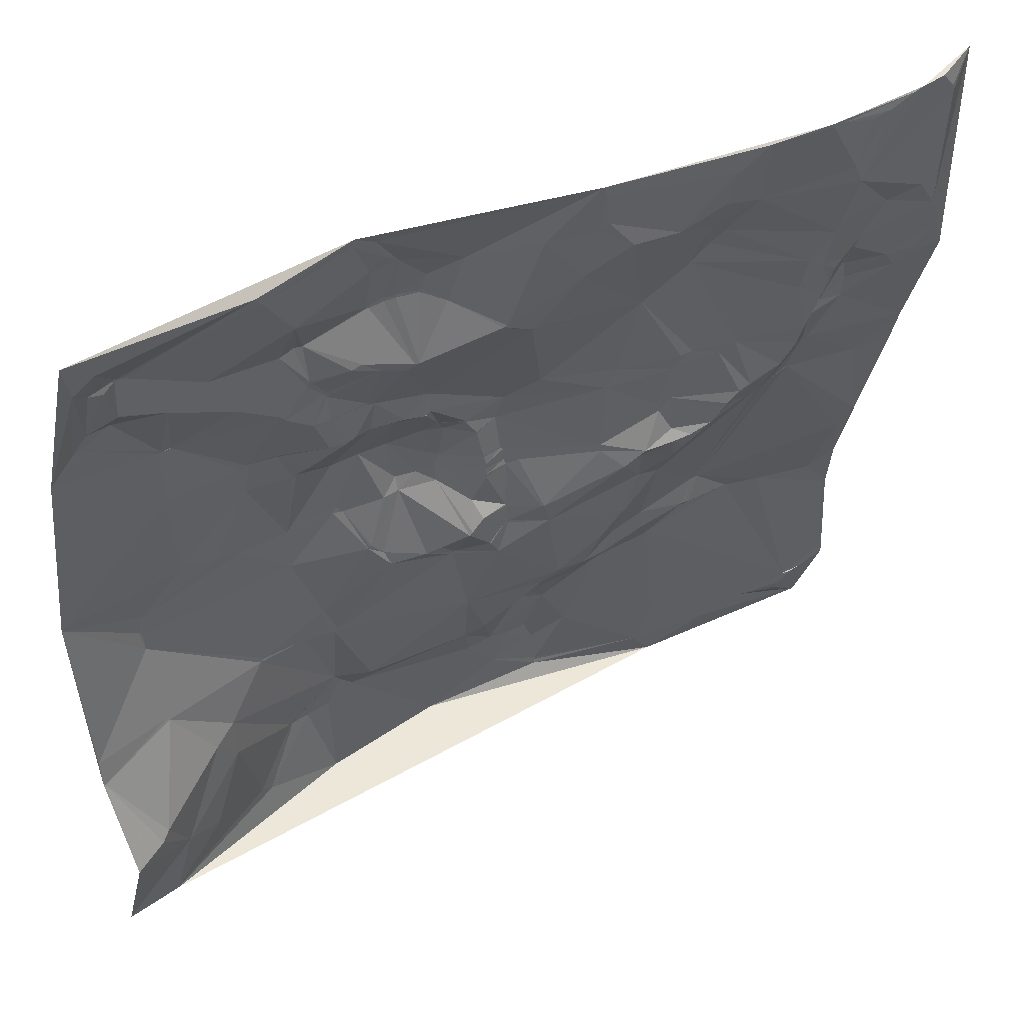
<metadata>
{"format":"obj","ext":"obj","renderer":"f3d","projection":"perspective","resolution":1024,"background":"white","views":[{"elev":47.4,"azim":-39.7,"up":"+Z"}]}
</metadata>
<code>
v 9210 244 -1019
v 9372 229.5 -1019
v 9493 180.7 -1019
v 9617 143.1 -1019
v 9677 135.5 -1019
v 9721 144.2 -1019
v 9372 229.8 -1020
v 9582 152.2 -1020
v 9670 135.8 -1020
v 9677 135.6 -1020
v 9693 135.8 -1020
v 9494 180.4 -1021
v 9618 142.9 -1021
v 9625 142.1 -1021
v 9312 229.9 -1024
v 9494 180.5 -1024
v 9372 231 -1025
v 9655 137.3 -1025
v 9384 227.9 -1026
v 9495 180.3 -1026
v 9643 139.1 -1026
v 9315 230.6 -1029
v 9316 230.7 -1030
v 9701 136.4 -1030
v 9703 136.7 -1031
v 9565 157.5 -1033
v 9566 157.2 -1033
v 9228 245.1 -1035
v 9704 136.8 -1036
v 9389 230 -1040
v 9217 250.1 -1046
v 9498 181.3 -1046
v 9399 231 -1048
v 9384 234.8 -1051
v 9467 195.5 -1051
v 9493 183.9 -1051
v 9494 183.5 -1051
v 9228 256.6 -1058
v 9246 258.5 -1058
v 9247 258.4 -1058
v 9433 219.2 -1058
v 9565 163.9 -1058
v 9639 142.3 -1058
v 9245 259.3 -1060
v 9250 258.6 -1060
v 9237 257 -1062
v 9337 236.2 -1063
v 9511 175.9 -1064
v 9538 169.4 -1066
v 9417 230.7 -1068
v 9592 165.3 -1070
v 9644 141.5 -1070
v 9395 241 -1079
v 9402 238.4 -1079
v 9415 233.2 -1079
v 9486 187.2 -1079
v 9565 173 -1079
v 9396 240.8 -1080
v 9399 239.7 -1080
v 9414 233.8 -1080
v 9486 187.3 -1080
v 9402 238.1 -1081
v 9414 233.8 -1081
v 9396 240.8 -1082
v 9387 243.8 -1083
v 9244 259.5 -1084
v 9245 259.3 -1084
v 9246 259.2 -1084
v 9387 243.8 -1084
v 9388 243.5 -1084
v 9246 259.5 -1085
v 9426 225.6 -1088
v 9295 256.1 -1089
v 9580 177.7 -1093
v 9346 252.8 -1094
v 9347 252.7 -1094
v 9348 252.4 -1094
v 9351 252 -1095
v 9270 257.6 -1096
v 9337 253.3 -1096
v 9230 270.4 -1097
v 9244 269.3 -1097
v 9271 257.6 -1097
v 9693 139.6 -1097
v 9574 182.1 -1101
v 9574 182.3 -1102
v 9649 149 -1102
v 9573 182.8 -1103
v 9676 148.8 -1105
v 9450 205.4 -1106
v 9448 206.4 -1107
v 9449 205.9 -1107
v 9227 273.5 -1108
v 9228 273.4 -1108
v 9567 184.7 -1108
v 9640 151.4 -1110
v 9222 274.6 -1111
v 9563 186.2 -1113
v 9564 185.9 -1113
v 9378 237.6 -1114
v 9372 239.3 -1116
v 9466 203.6 -1117
v 9706 140.4 -1117
v 9309 255 -1118
v 9466 204.1 -1118
v 9352 249.5 -1119
v 9353 249.3 -1121
v 9351 250.5 -1123
v 9387 235.7 -1123
v 9388 235.4 -1123
v 9405 227.7 -1123
v 9406 227.2 -1123
v 9407 226.8 -1123
v 9210 278.6 -1128
v 9401 231 -1128
v 9629 158.6 -1130
v 9667 156.6 -1132
v 9668 156.4 -1132
v 9363 251.2 -1135
v 9539 197.5 -1136
v 9334 253.1 -1137
v 9362 252.1 -1137
v 9640 157.6 -1137
v 9651 153.7 -1137
v 9715 141.8 -1137
v 9335 253 -1138
v 9640 158 -1139
v 9650 154.2 -1139
v 9273 275.4 -1140
v 9337 252.7 -1140
v 9364 252 -1140
v 9277 275.2 -1141
v 9278 275 -1141
v 9279 274.8 -1141
v 9337 252.9 -1141
v 9666 159.1 -1141
v 9272 276.2 -1142
v 9647 155 -1143
v 9629 164 -1154
v 9646 157.1 -1154
v 9354 251.6 -1155
v 9354 251.8 -1156
v 9650 160.5 -1156
v 9689 154.2 -1156
v 9704 149.1 -1156
v 9721 142.5 -1156
v 9364 251.2 -1157
v 9387 248.8 -1157
v 9387 249.2 -1158
v 9389 248.6 -1158
v 9645 158.1 -1158
v 9666 166.6 -1158
v 9388 249.2 -1159
v 9389 249.1 -1159
v 9667 166.8 -1159
v 9668 166.5 -1159
v 9705 149.3 -1159
v 9392 248.6 -1160
v 9644 158.9 -1162
v 9697 154.7 -1168
v 9671 167.9 -1172
v 9428 247.2 -1174
v 9337 267.2 -1179
v 9379 250 -1179
v 9338 267.2 -1180
v 9364 253.7 -1180
v 9376 250.4 -1180
v 9653 168.7 -1180
v 9339 267.8 -1182
v 9373 251.6 -1182
v 9323 274 -1183
v 9324 273.9 -1183
v 9322 274.5 -1184
v 9392 253.8 -1184
v 9411 247.6 -1184
v 9275 281.4 -1185
v 9276 281.3 -1185
v 9285 279.9 -1185
v 9319 275.3 -1185
v 9490 224.8 -1185
v 9407 251.7 -1187
v 9428 246.3 -1187
v 9483 228.8 -1187
v 9530 205 -1187
v 9565 190 -1187
v 9573 188.9 -1187
v 9645 168 -1187
v 9671 168.8 -1187
v 9598 180.3 -1188
v 9637 163.6 -1188
v 9424 246.7 -1189
v 9425 246.4 -1189
v 9589 184.3 -1194
v 9353 262.6 -1197
v 9354 262.2 -1197
v 9562 192.5 -1197
v 9474 238.2 -1199
v 9523 207 -1199
v 9349 266.1 -1201
v 9635 166.2 -1201
v 9348 266.9 -1202
v 9350 266.4 -1202
v 9347 267.6 -1203
v 9348 267.4 -1203
v 9350 267.3 -1203
v 9322 278.4 -1207
v 9323 278.1 -1207
v 9438 252.9 -1208
v 9451 244 -1208
v 9451 244.3 -1209
v 9431 260.6 -1216
v 9443 254.1 -1216
v 9627 170.2 -1217
v 9654 179 -1217
v 9472 243.5 -1218
v 9458 242.9 -1221
v 9458 243.1 -1222
v 9660 180.6 -1222
v 9379 276.9 -1223
v 9414 270.6 -1223
v 9397 275.2 -1224
v 9564 195.5 -1224
v 9608 174.4 -1224
v 9619 174.9 -1224
v 9656 182.3 -1226
v 9557 198.3 -1227
v 9601 175.9 -1227
v 9610 175.6 -1227
v 9721 162.7 -1227
v 9558 198.2 -1233
v 9594 177.8 -1234
v 9592 179 -1238
v 9601 180.9 -1238
v 9462 241.7 -1242
v 9474 241.7 -1242
v 9443 260.3 -1243
v 9462 241.7 -1243
v 9474 241.6 -1243
v 9476 241.2 -1245
v 9523 209.1 -1247
v 9564 192.7 -1247
v 9585 181.6 -1247
v 9463 241 -1249
v 9441 261.7 -1250
v 9523 209 -1251
v 9619 187.3 -1251
v 9721 168.3 -1251
v 9483 235.9 -1252
v 9523 208.9 -1252
v 9573 185.3 -1252
v 9623 188 -1252
v 9721 168.5 -1252
v 9463 240.9 -1253
v 9476 240.8 -1253
v 9656 191.9 -1253
v 9419 270.8 -1254
v 9431 266.3 -1254
v 9463 240.8 -1254
v 9483 235.7 -1254
v 9562 188.9 -1254
v 9630 189.2 -1254
v 9643 190.8 -1254
v 9658 192 -1254
v 9700 177.4 -1254
v 9284 293.7 -1256
v 9463 240.7 -1256
v 9546 194.8 -1256
v 9284 293.8 -1257
v 9285 293.6 -1257
v 9449 254.5 -1257
v 9463 240.7 -1257
v 9477 240.1 -1257
v 9305 289.1 -1260
v 9381 278.2 -1260
v 9463 240.6 -1260
v 9210 302.3 -1263
v 9319 287.2 -1263
v 9322 286.7 -1263
v 9324 286.4 -1263
v 9419 268 -1263
v 9441 260.3 -1263
v 9211 302.5 -1264
v 9350 283.3 -1264
v 9379 278.3 -1264
v 9409 269.2 -1264
v 9574 189.5 -1264
v 9385 276.7 -1265
v 9534 199.3 -1265
v 9547 200.2 -1265
v 9549 199.6 -1265
v 9570 196.1 -1276
v 9456 246.5 -1279
v 9490 222.5 -1288
v 9491 221.6 -1288
v 9475 238.1 -1289
v 9475 237.9 -1290
v 9459 238.8 -1291
v 9262 304.8 -1292
v 9351 284.6 -1295
v 9397 267.1 -1295
v 9396 267.3 -1296
v 9557 210.6 -1296
v 9395 267.6 -1297
v 9451 239.3 -1298
v 9449 239.8 -1300
v 9475 237.3 -1302
v 9476 237 -1303
v 9258 305.5 -1304
v 9404 264.8 -1304
v 9476 237 -1305
v 9496 223 -1305
v 9574 212.2 -1305
v 9260 305.1 -1307
v 9427 253.4 -1312
v 9437 251.7 -1312
v 9407 261.9 -1314
v 9463 238.3 -1315
v 9464 237.8 -1315
v 9713 181.1 -1316
v 9260 304.4 -1319
v 9449 254.6 -1326
v 9469 237.6 -1326
v 9448 255.4 -1327
v 9448 255.6 -1328
v 9448 255.8 -1329
v 9549 217.1 -1329
v 9553 217 -1330
v 9707 187.8 -1333
v 9541 223.2 -1349
v 9370 284.2 -1350
v 9371 283.9 -1350
v 9541 223.5 -1350
v 9541 223.8 -1351
v 9624 231.7 -1362
v 9625 231.6 -1362
v 9629 231.4 -1363
v 9582 233.2 -1366
v 9558 233.7 -1368
v 9360 289.7 -1373
v 9721 199.2 -1373
v 9211 291.3 -1374
v 9260 293.6 -1374
v 9332 294.1 -1374
v 9357 290.4 -1374
v 9360 289.7 -1374
v 9374 286 -1374
v 9380 284.4 -1374
v 9515 234.5 -1374
v 9262 293.2 -1376
v 9329 294.2 -1376
v 9378 285.2 -1376
v 9616 230.6 -1379
v 9617 230.5 -1379
v 9583 232.8 -1380
v 9621 230.2 -1380
v 9537 235.3 -1382
v 9551 234.2 -1383
v 9557 234.2 -1383
v 9461 258.3 -1386
v 9507 242.3 -1387
v 9654 230.2 -1387
v 9674 221.1 -1387
v 9707 207.6 -1387
v 9210 288.8 -1390
v 9621 238.3 -1391
v 9211 288.5 -1392
v 9719 203.8 -1406
v 9721 202.9 -1406
v 9302 289.8 -1409
v 9515 257.6 -1409
v 9537 251.9 -1409
v 9602 246.5 -1409
v 9546 251.8 -1410
v 9562 251.5 -1410
v 9601 246.8 -1410
v 9287 286 -1417
v 9516 263.7 -1420
v 9510 267.9 -1426
v 9479 264.4 -1428
v 9302 288.2 -1437
v 9384 298.3 -1437
v 9404 286.6 -1437
v 9469 271.9 -1437
v 9469 272.3 -1438
v 9470 272.4 -1439
v 9531 269.3 -1441
v 9238 271.2 -1443
v 9388 299.8 -1445
v 9389 299.6 -1445
v 9232 268.9 -1448
v 9210 263.1 -1453
v 9211 263.5 -1453
v 9397 299.2 -1454
v 9351 303.7 -1465
v 9353 304.2 -1465
v 9365 304.7 -1467
v 9381 304 -1467
v 9479 281.7 -1467
v 9496 280.2 -1467
v 9720 199.5 -1468
v 9721 198.5 -1472
v 9254 276.5 -1473
v 9720 199 -1473
v 9510 280.7 -1474
v 9548 266.8 -1474
v 9525 279.9 -1476
v 9705 203.2 -1481
v 9279 282.3 -1483
v 9694 206.7 -1483
v 9697 204.9 -1483
v 9695 205.8 -1484
v 9696 205.4 -1484
v 9604 241.3 -1486
v 9531 279.7 -1492
v 9692 208.2 -1493
v 9690 211 -1499
v 9503 285.2 -1501
v 9321 297.4 -1502
v 9322 297.6 -1502
v 9672 222.6 -1503
v 9687 214.9 -1503
v 9329 298.7 -1508
v 9641 229 -1508
v 9594 245.9 -1512
v 9533 277.9 -1515
v 9533 277.8 -1517
v 9532 277.6 -1520
v 9381 300.8 -1529
v 9459 298.6 -1529
v 9607 244.1 -1529
v 9210 287.8 -1530
v 9246 287.2 -1530
v 9607 244.2 -1530
v 9721 219.3 -1530
f 106 108 107
f 108 119 107
f 358 354 338
f 375 354 374
f 219 174 170
f 181 174 221
f 181 175 174
f 162 175 191
f 420 434 421
f 434 416 421
f 423 434 420
f 416 420 421
f 23 15 22
f 15 45 22
f 272 295 293
f 294 293 311
f 373 358 357
f 356 357 338
f 372 352 354
f 352 334 337
f 47 23 73
f 47 17 23
f 355 365 361
f 362 361 409
f 211 208 192
f 209 208 210
f 197 182 209
f 212 210 208
f 251 224 246
f 213 224 261
f 80 73 104
f 80 47 73
f 2 1 15
f 1 28 15
f 165 142 163
f 165 166 142
f 35 56 36
f 56 37 36
f 12 3 16
f 408 380 402
f 394 380 418
f 394 381 369
f 388 381 396
f 214 213 225
f 214 200 213
f 46 81 66
f 67 66 71
f 20 36 32
f 32 37 48
f 12 26 3
f 4 3 8
f 295 297 296
f 297 306 296
f 292 295 275
f 292 297 295
f 307 311 293
f 259 294 249
f 428 397 396
f 395 396 381
f 114 137 94
f 114 176 137
f 428 432 429
f 371 386 373
f 386 374 373
f 198 215 240
f 245 240 248
f 94 129 82
f 129 94 137
f 347 316 331
f 330 331 299
f 320 341 342
f 349 342 366
f 341 320 282
f 349 320 342
f 245 267 240
f 289 267 288
f 399 398 417
f 399 385 398
f 82 79 71
f 79 68 71
f 141 135 142
f 166 147 142
f 197 209 215
f 211 212 208
f 134 121 104
f 121 80 104
f 171 134 179
f 171 121 134
f 132 137 133
f 129 137 132
f 355 334 353
f 334 352 353
f 79 45 68
f 67 68 44
f 91 90 72
f 55 72 50
f 82 71 66
f 45 44 68
f 297 292 304
f 272 275 295
f 284 274 283
f 284 287 274
f 41 33 50
f 55 50 54
f 219 274 221
f 219 283 274
f 321 315 323
f 324 323 314
f 399 417 404
f 406 404 414
f 161 168 188
f 159 168 143
f 216 217 215
f 236 217 212
f 158 174 175
f 219 221 174
f 235 215 234
f 197 215 198
f 209 182 208
f 216 212 217
f 216 215 210
f 210 215 209
f 315 321 305
f 324 321 323
f 352 365 353
f 355 353 365
f 40 28 39
f 28 38 39
f 371 373 356
f 375 374 405
f 220 211 191
f 220 236 211
f 185 196 186
f 185 184 196
f 315 314 323
f 317 305 321
f 52 96 87
f 89 87 117
f 96 124 117
f 118 117 136
f 96 117 87
f 124 136 117
f 229 218 264
f 229 188 218
f 296 307 293
f 307 306 310
f 149 164 153
f 154 153 158
f 253 270 258
f 270 266 258
f 57 49 98
f 57 42 49
f 56 48 37
f 98 49 120
f 98 95 57
f 42 57 51
f 192 182 191
f 236 234 217
f 1 114 31
f 38 31 81
f 397 388 396
f 394 395 381
f 246 228 233
f 231 233 227
f 281 305 304
f 297 304 317
f 133 134 129
f 83 104 73
f 429 393 428
f 382 393 384
f 382 389 393
f 388 389 381
f 389 388 393
f 351 381 382
f 395 422 396
f 369 381 350
f 358 374 354
f 337 338 354
f 386 371 377
f 374 358 373
f 254 253 258
f 254 243 253
f 340 328 363
f 340 319 328
f 249 294 288
f 311 288 294
f 295 296 293
f 306 307 296
f 270 236 244
f 236 257 244
f 97 81 31
f 81 46 38
f 28 40 15
f 46 44 39
f 29 6 25
f 6 24 25
f 89 103 84
f 103 29 84
f 29 52 84
f 89 52 87
f 303 299 331
f 339 330 344
f 40 39 44
f 38 28 31
f 225 213 262
f 188 214 218
f 340 252 319
f 252 264 319
f 115 110 148
f 115 111 110
f 139 127 116
f 138 127 140
f 206 178 265
f 206 179 178
f 101 78 106
f 108 106 80
f 305 317 304
f 317 321 322
f 343 350 344
f 344 381 345
f 170 166 195
f 147 166 167
f 163 142 135
f 169 166 165
f 149 150 148
f 109 148 110
f 288 302 289
f 302 290 289
f 109 131 148
f 154 150 153
f 123 127 128
f 138 128 127
f 128 136 124
f 118 89 117
f 149 153 150
f 149 148 147
f 272 293 259
f 272 271 275
f 201 169 203
f 201 199 169
f 325 347 359
f 379 359 383
f 238 239 235
f 226 240 230
f 234 238 235
f 211 236 212
f 243 237 270
f 243 238 237
f 322 310 318
f 297 317 306
f 324 325 321
f 360 348 359
f 322 321 325
f 348 311 322
f 281 304 292
f 318 310 306
f 190 187 159
f 151 159 143
f 405 386 406
f 386 405 374
f 313 320 299
f 376 349 387
f 139 140 127
f 128 138 136
f 119 109 101
f 115 150 158
f 333 356 338
f 375 372 354
f 372 365 352
f 334 355 335
f 26 12 20
f 35 16 3
f 24 29 25
f 6 11 24
f 162 183 105
f 102 105 120
f 122 119 108
f 122 131 119
f 271 254 266
f 243 270 253
f 167 164 147
f 164 158 153
f 256 257 220
f 281 257 280
f 121 108 80
f 122 108 130
f 235 239 215
f 234 215 217
f 254 248 239
f 248 240 239
f 237 238 234
f 236 237 234
f 257 281 244
f 271 270 275
f 182 192 208
f 236 270 237
f 256 285 280
f 281 280 305
f 270 244 281
f 281 292 270
f 134 104 83
f 78 75 106
f 82 83 79
f 23 22 73
f 96 74 116
f 96 51 74
f 418 408 432
f 419 418 422
f 408 418 380
f 422 418 432
f 60 63 55
f 90 41 72
f 291 290 302
f 291 260 290
f 230 240 267
f 260 241 267
f 429 433 427
f 426 427 424
f 103 6 29
f 29 24 10
f 177 265 178
f 178 134 177
f 429 417 398
f 426 425 427
f 56 90 61
f 56 35 90
f 106 107 101
f 100 109 110
f 119 131 109
f 69 100 70
f 69 78 100
f 119 101 107
f 336 263 262
f 264 263 319
f 268 282 298
f 282 308 298
f 181 191 175
f 162 115 158
f 149 147 164
f 154 158 150
f 162 158 175
f 191 181 220
f 47 65 34
f 30 34 33
f 20 35 36
f 37 32 36
f 302 312 291
f 286 291 246
f 429 427 417
f 425 426 424
f 14 18 9
f 5 9 10
f 136 144 118
f 128 124 123
f 102 92 105
f 92 102 90
f 212 216 210
f 197 162 182
f 150 115 148
f 221 220 181
f 52 29 10
f 89 84 52
f 305 314 315
f 314 325 324
f 44 45 40
f 67 44 66
f 79 73 45
f 45 15 40
f 176 177 137
f 83 73 79
f 265 176 276
f 177 134 137
f 63 113 72
f 91 105 92
f 91 72 113
f 162 105 91
f 288 267 249
f 326 302 311
f 299 343 330
f 345 346 339
f 11 10 24
f 6 5 11
f 425 414 417
f 425 405 414
f 318 306 317
f 379 360 359
f 14 9 4
f 387 402 376
f 394 369 380
f 376 380 369
f 428 422 432
f 74 51 57
f 86 85 88
f 345 339 344
f 346 345 351
f 160 146 157
f 146 145 157
f 358 338 357
f 333 338 332
f 219 205 283
f 202 205 195
f 45 73 22
f 75 47 80
f 399 404 386
f 433 424 427
f 189 186 193
f 189 99 186
f 140 151 143
f 155 152 168
f 145 144 160
f 103 144 125
f 143 136 138
f 89 118 103
f 204 203 283
f 204 201 203
f 201 204 202
f 172 207 169
f 370 378 377
f 377 378 386
f 97 114 94
f 202 199 201
f 172 169 163
f 63 62 113
f 54 62 60
f 399 378 379
f 378 399 386
f 219 195 205
f 219 170 195
f 341 366 342
f 366 390 387
f 366 392 390
f 392 402 390
f 392 431 402
f 408 402 432
f 419 394 418
f 419 422 394
f 394 422 395
f 344 350 381
f 195 166 194
f 199 194 169
f 207 283 203
f 204 283 205
f 58 64 59
f 54 59 62
f 33 54 50
f 33 53 54
f 213 223 224
f 190 200 187
f 199 202 194
f 169 194 166
f 379 370 360
f 348 360 356
f 278 277 299
f 273 277 206
f 313 299 277
f 299 279 278
f 188 187 214
f 187 188 168
f 226 198 240
f 241 222 230
f 278 206 277
f 299 283 279
f 180 120 105
f 98 120 99
f 424 433 430
f 433 423 430
f 159 187 168
f 161 156 155
f 184 185 120
f 186 196 193
f 383 382 384
f 385 384 398
f 288 311 302
f 311 329 326
f 334 312 337
f 312 302 327
f 329 348 332
f 348 333 332
f 327 329 338
f 333 348 356
f 327 337 312
f 348 329 311
f 16 20 12
f 20 16 35
f 429 398 393
f 383 385 379
f 60 55 54
f 112 113 62
f 308 282 320
f 364 341 276
f 428 396 422
f 385 383 384
f 393 398 384
f 399 379 385
f 417 427 425
f 255 225 262
f 225 218 214
f 103 118 144
f 86 116 74
f 92 90 91
f 42 26 49
f 75 80 106
f 46 66 44
f 133 137 134
f 126 121 135
f 131 122 141
f 81 82 66
f 190 189 200
f 187 200 214
f 193 223 189
f 151 139 159
f 94 81 93
f 81 97 93
f 413 405 424
f 413 375 405
f 55 63 72
f 64 62 59
f 301 303 309
f 299 303 284
f 1 31 28
f 132 133 129
f 97 94 93
f 114 97 31
f 417 414 404
f 370 379 378
f 135 172 163
f 165 163 169
f 172 135 171
f 147 131 141
f 325 359 322
f 356 370 371
f 338 337 327
f 312 246 291
f 326 327 302
f 318 317 322
f 126 130 108
f 194 202 195
f 121 126 108
f 179 134 178
f 313 277 298
f 206 278 207
f 99 120 186
f 226 222 196
f 377 371 370
f 347 325 316
f 48 120 49
f 26 42 27
f 19 33 41
f 61 90 102
f 81 94 82
f 82 129 83
f 202 204 205
f 141 142 147
f 223 193 227
f 143 168 152
f 85 86 74
f 151 140 139
f 156 152 155
f 156 161 144
f 255 263 225
f 225 263 218
f 424 405 425
f 424 423 413
f 279 207 278
f 173 179 207
f 314 305 280
f 310 322 311
f 228 246 224
f 228 224 223
f 316 303 331
f 300 301 309
f 226 230 222
f 231 222 232
f 300 287 301
f 316 309 303
f 43 18 21
f 18 14 21
f 287 285 274
f 220 221 256
f 367 400 368
f 407 400 409
f 198 184 180
f 231 227 222
f 114 276 176
f 268 265 282
f 362 363 328
f 261 262 213
f 161 188 160
f 65 53 34
f 58 53 64
f 229 160 188
f 145 160 157
f 10 9 52
f 5 4 9
f 52 51 96
f 88 85 95
f 392 366 391
f 349 350 320
f 268 269 265
f 269 273 265
f 287 284 303
f 283 299 284
f 70 64 53
f 70 111 64
f 269 298 273
f 268 298 269
f 376 369 349
f 308 313 298
f 276 282 265
f 273 298 277
f 41 50 72
f 65 70 53
f 222 227 193
f 251 261 224
f 27 51 8
f 85 74 57
f 229 146 160
f 146 125 145
f 161 155 168
f 145 125 144
f 369 350 349
f 343 299 320
f 221 274 285
f 190 159 139
f 140 143 138
f 86 88 116
f 222 193 196
f 152 136 143
f 160 144 161
f 407 403 400
f 401 368 400
f 407 434 403
f 367 368 363
f 135 141 122
f 206 207 179
f 232 222 242
f 228 227 233
f 285 300 280
f 206 265 273
f 272 254 271
f 310 311 307
f 241 242 222
f 231 232 233
f 223 213 189
f 226 196 198
f 232 242 233
f 248 254 259
f 294 259 293
f 289 290 267
f 260 250 241
f 250 242 241
f 246 242 286
f 171 135 121
f 172 171 173
f 287 300 285
f 256 280 257
f 68 67 71
f 283 207 279
f 65 78 69
f 111 70 100
f 397 393 388
f 322 359 348
f 130 126 135
f 203 169 207
f 77 78 47
f 70 65 69
f 309 280 300
f 254 272 259
f 33 34 53
f 111 100 110
f 83 129 134
f 167 170 164
f 434 423 433
f 423 420 409
f 351 347 346
f 330 346 331
f 180 184 120
f 183 180 105
f 375 413 372
f 415 416 407
f 100 101 109
f 164 170 174
f 382 381 389
f 314 316 325
f 411 409 415
f 362 409 367
f 405 406 414
f 423 424 430
f 416 415 420
f 372 413 409
f 164 174 158
f 339 346 330
f 434 407 416
f 401 400 403
f 8 3 26
f 32 26 20
f 56 61 48
f 61 120 48
f 415 409 420
f 415 412 411
f 406 386 404
f 410 412 407
f 95 99 88
f 185 186 120
f 351 382 347
f 415 407 412
f 363 368 340
f 336 328 263
f 410 407 409
f 403 434 401
f 423 409 413
f 362 367 363
f 367 409 400
f 319 263 328
f 99 95 98
f 26 32 49
f 48 49 32
f 2 19 3
f 58 59 53
f 112 62 111
f 43 51 52
f 198 180 197
f 301 287 303
f 382 383 359
f 125 6 103
f 18 52 9
f 170 167 166
f 111 115 112
f 254 239 243
f 238 243 239
f 179 173 171
f 76 75 78
f 30 17 34
f 77 76 78
f 75 76 47
f 130 135 122
f 172 173 207
f 316 314 309
f 176 265 177
f 285 256 221
f 47 34 17
f 112 115 113
f 266 254 258
f 275 270 292
f 215 239 240
f 245 249 267
f 139 99 189
f 88 99 116
f 146 6 125
f 116 123 96
f 76 77 47
f 113 162 91
f 63 60 62
f 65 47 78
f 264 247 229
f 251 246 312
f 152 156 136
f 51 27 42
f 197 183 162
f 264 252 247
f 261 312 335
f 223 227 228
f 162 191 182
f 245 248 249
f 314 280 309
f 236 220 257
f 61 102 120
f 100 78 101
f 17 7 23
f 4 8 13
f 366 387 349
f 433 429 432
f 264 218 263
f 19 41 3
f 10 11 5
f 344 330 343
f 350 343 320
f 390 402 387
f 347 331 346
f 364 366 341
f 347 382 359
f 365 372 361
f 412 410 411
f 332 338 329
f 409 361 372
f 14 43 21
f 13 14 4
f 15 23 2
f 19 17 30
f 336 262 335
f 255 262 263
f 43 13 51
f 17 19 7
f 41 35 3
f 13 43 14
f 38 46 39
f 35 41 90
f 43 52 18
f 8 51 13
f 370 356 360
f 362 336 361
f 64 111 62
f 30 33 19
f 192 191 211
f 364 391 366
f 54 53 59
f 124 96 123
f 260 267 290
f 144 136 156
f 26 27 8
f 115 162 113
f 376 402 380
f 355 361 336
f 362 328 336
f 329 327 326
f 337 354 352
f 251 312 261
f 356 373 357
f 95 85 57
f 259 249 248
f 250 286 242
f 230 267 241
f 286 260 291
f 270 271 266
f 116 99 139
f 184 198 196
f 334 335 312
f 261 335 262
f 189 190 139
f 7 19 2
f 246 233 242
f 411 410 409
f 200 189 213
f 123 116 127
f 131 147 148
f 313 308 320
f 282 276 341
f 183 197 180
f 7 2 23
f 397 428 393
f 431 432 402
f 250 260 286
f 336 335 355
f 345 381 351
f 391 431 392

</code>
